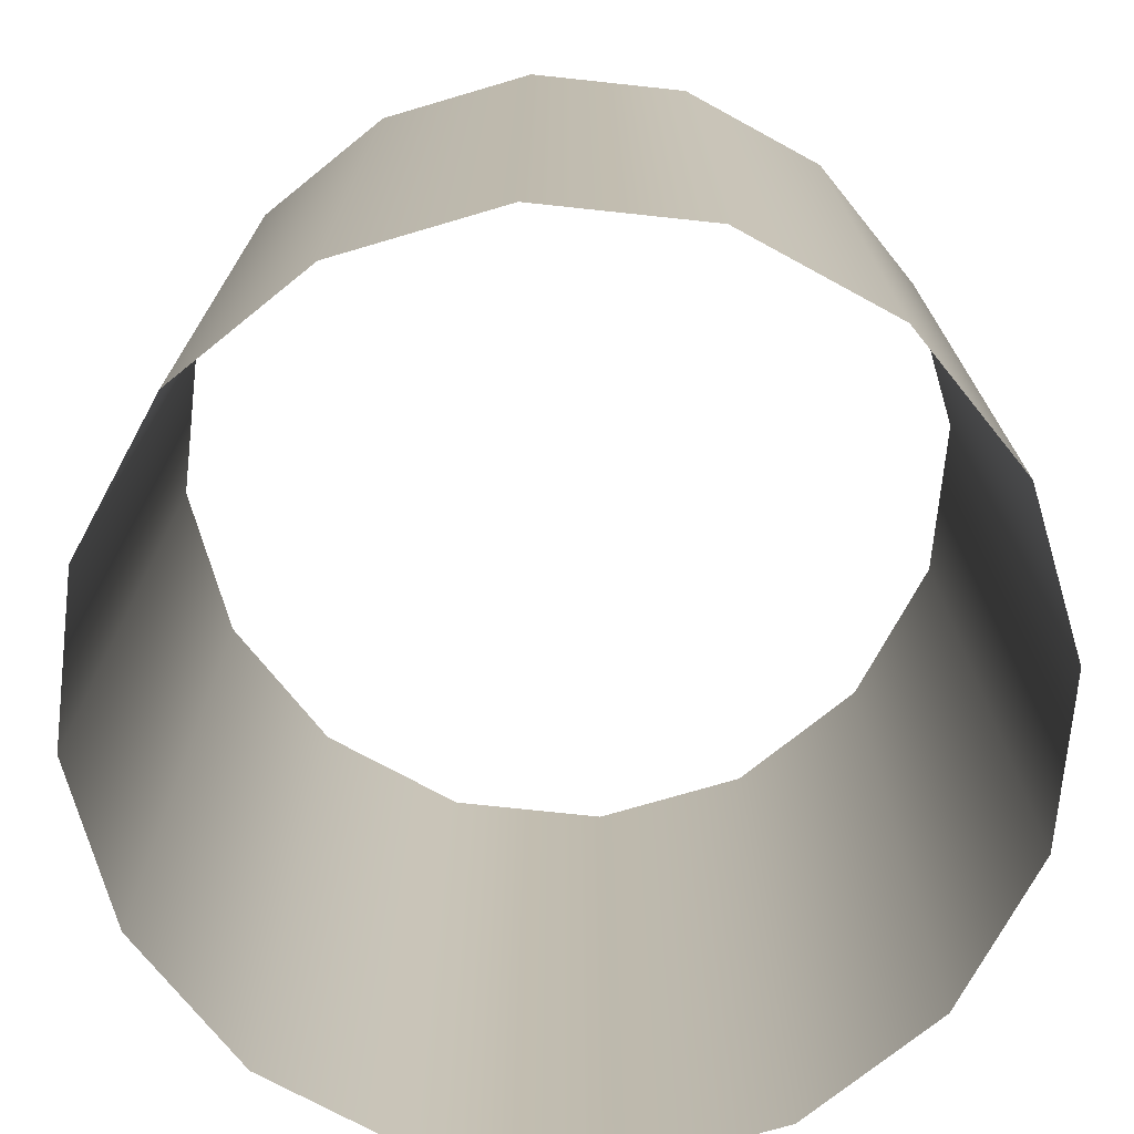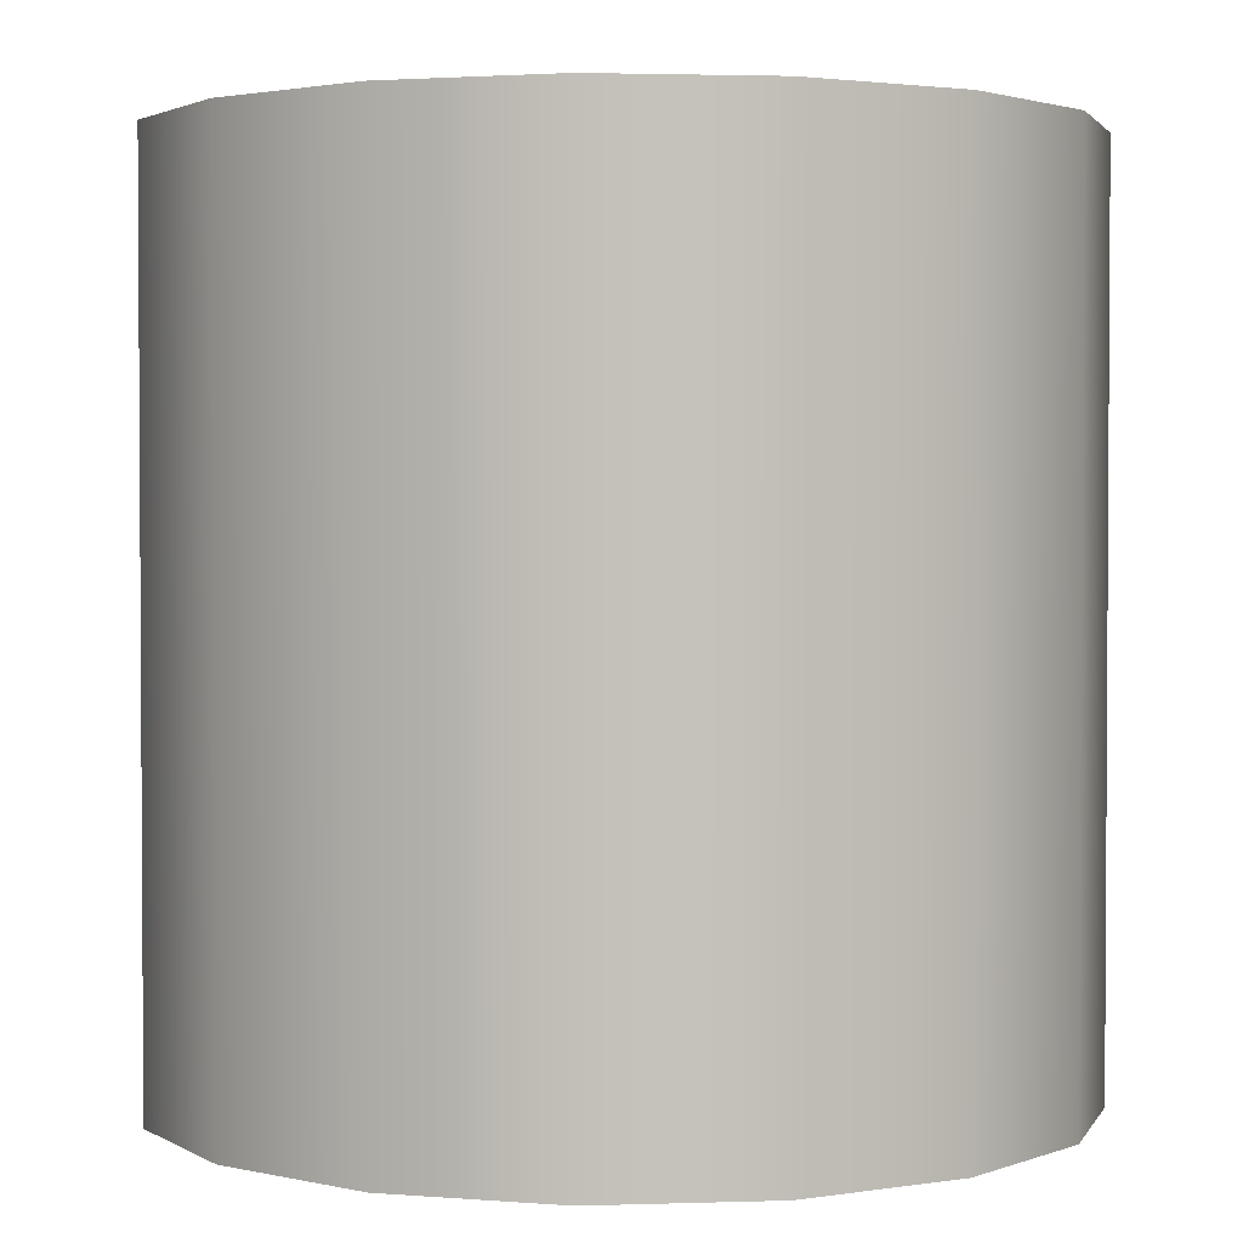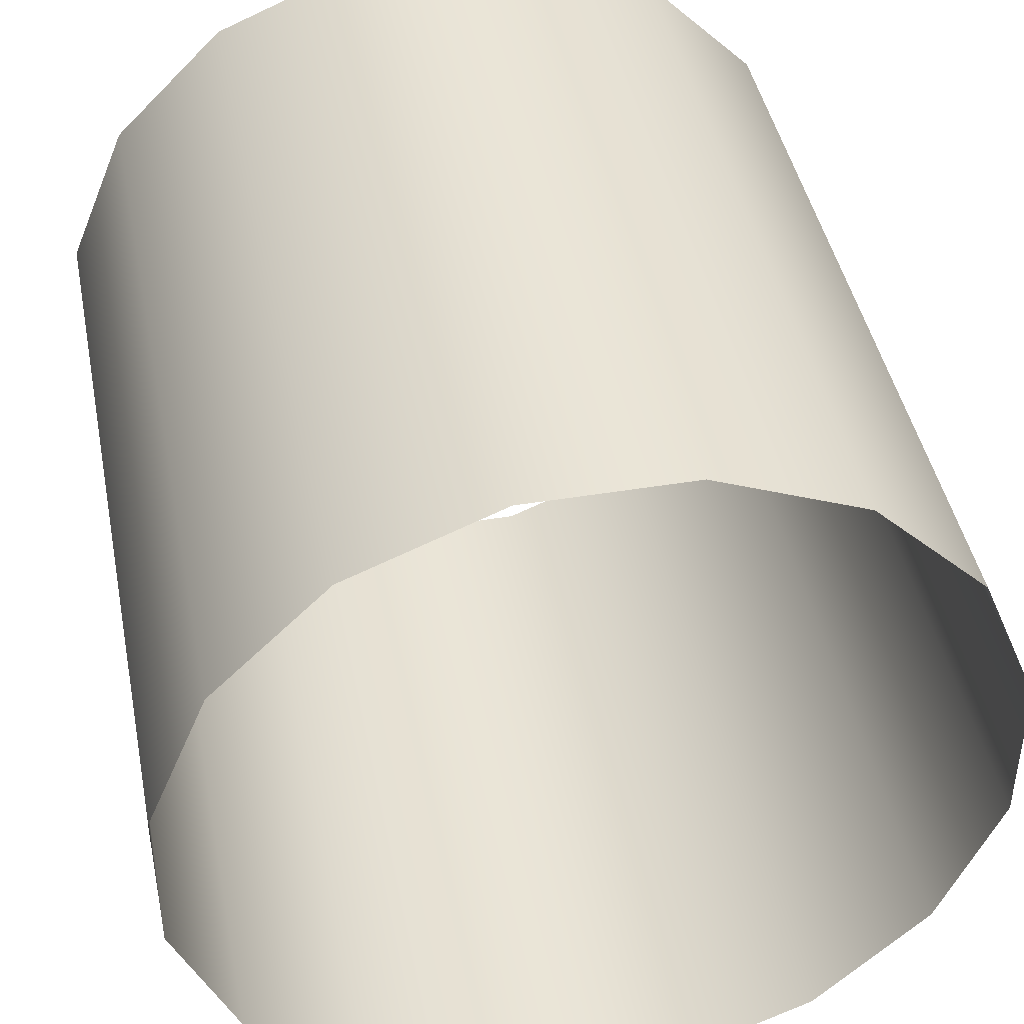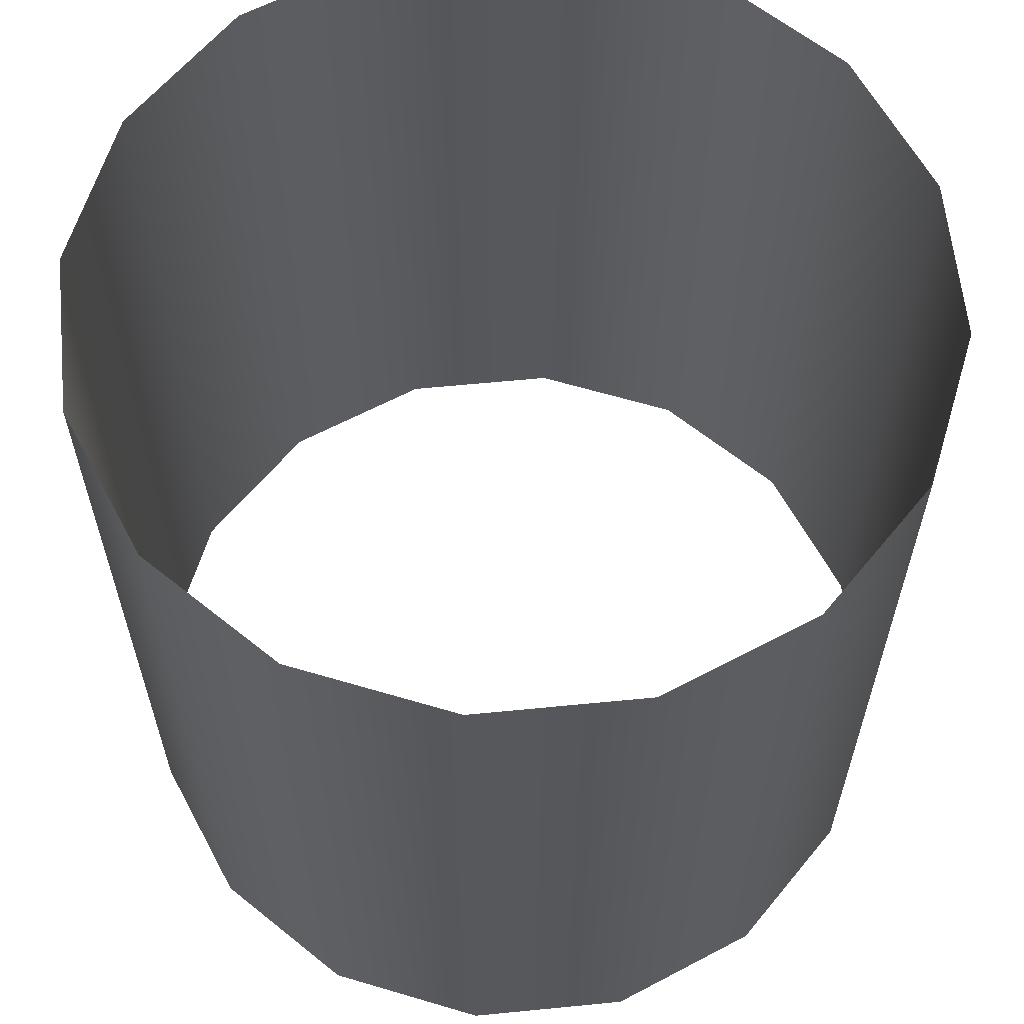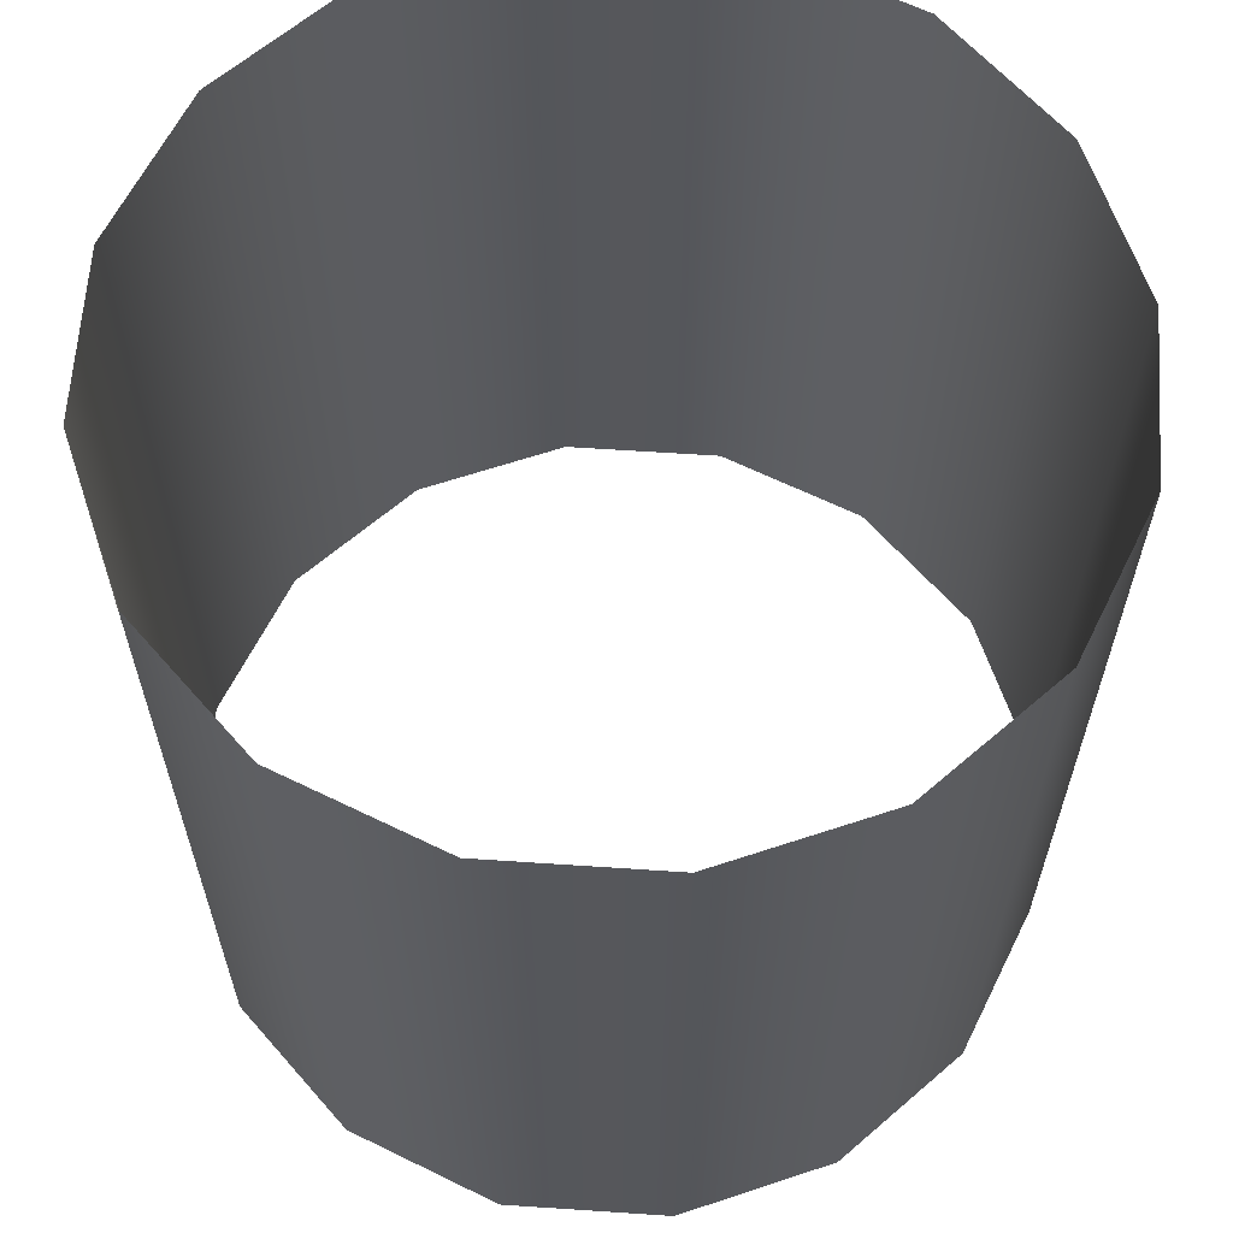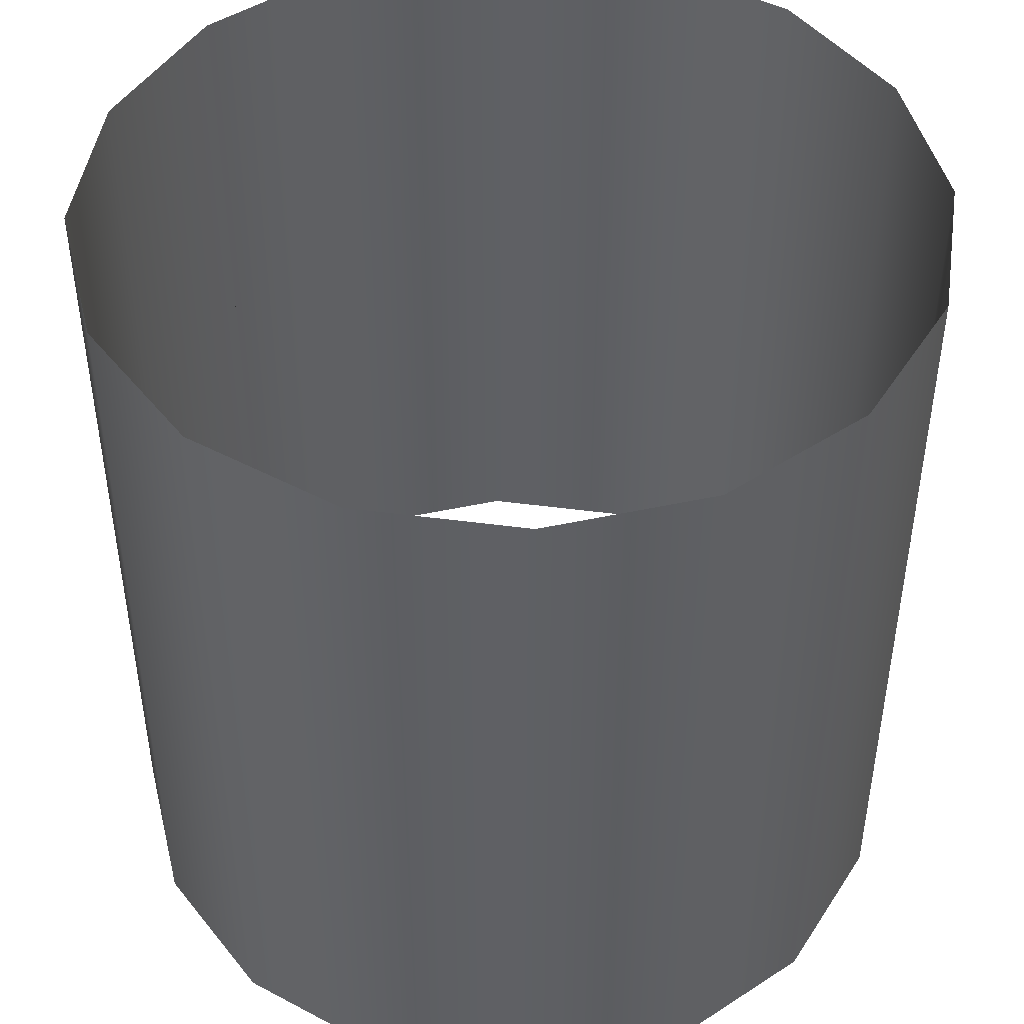
<metadata>
{"format":"obj","ext":"obj","renderer":"f3d","projection":"perspective","resolution":1024,"background":"white","views":[{"elev":-73.7,"azim":61.4,"up":"+Z"},{"elev":2.2,"azim":-51.5,"up":"+Z"},{"elev":43.4,"azim":-11.1,"up":"+Y"},{"elev":61.9,"azim":-50.7,"up":"+Z"},{"elev":62.9,"azim":-63.6,"up":"+Z"},{"elev":46.4,"azim":31.1,"up":"+Z"}]}
</metadata>
<code>
o Cube.001
v -2.181 1.25 2.196
v -2.042 1.192 2.196
v -2.181 1.25 1.615
v -2.181 1.25 2.389
v -1.935 0.6555 1.809
v -1.935 0.6555 2.196
v -2.042 1.192 1.615
v -2.042 1.192 2.389
v -1.877 0.7949 1.809
v -1.935 1.085 1.615
v -1.935 1.085 2.389
v -1.877 0.7949 2.196
v -1.877 0.9458 1.615
v -1.877 0.9458 2.389
v -1.877 0.9458 2.196
v -1.877 0.9458 1.809
v -1.877 0.7949 1.615
v -1.877 0.7949 2.389
v -1.935 1.085 2.196
v -1.935 0.6555 1.615
v -1.935 0.6555 2.389
v -1.935 1.085 1.809
v -2.042 0.5488 1.615
v -2.042 0.5488 2.389
v -2.181 0.491 1.615
v -2.181 0.491 2.389
v -2.332 0.491 1.615
v -2.332 0.491 2.389
v -2.472 0.5488 1.615
v -2.472 0.5488 2.389
v -2.578 0.6555 1.615
v -2.578 0.6555 2.389
v -2.636 0.7949 1.615
v -2.636 0.7949 2.389
v -2.636 0.9458 1.615
v -2.636 0.9458 2.389
v -2.578 1.085 1.615
v -2.578 1.085 2.389
v -2.042 1.192 1.809
v -2.181 1.25 1.809
v -2.472 1.192 1.615
v -2.472 1.192 2.389
v -2.472 1.192 2.196
v -2.332 1.25 2.196
v -2.332 1.25 1.615
v -2.332 1.25 2.389
v -2.332 1.25 1.809
v -2.472 1.192 1.809
v -2.042 0.5488 1.809
v -2.181 0.491 1.809
v -2.332 0.491 1.809
v -2.472 0.5488 1.809
v -2.578 0.6555 1.809
v -2.636 0.7949 1.809
v -2.578 1.085 2.196
v -2.636 0.9458 2.196
v -2.636 0.7949 2.196
v -2.636 0.9458 1.809
v -2.578 0.6555 2.196
v -2.472 0.5488 2.196
v -2.332 0.491 2.196
v -2.181 0.491 2.196
v -2.042 0.5488 2.196
v -2.578 1.085 1.809
f 43 48 64
f 43 64 55
f 57 56 58
f 57 58 54
f 60 59 53
f 60 53 52
f 62 61 51
f 62 51 50
f 5 6 63
f 5 63 49
f 9 16 15
f 9 15 12
f 19 22 39
f 19 39 2
f 1 40 47
f 1 47 44
f 17 13 16
f 17 16 9
f 18 12 15
f 18 15 14
f 19 2 8
f 19 8 11
f 22 10 7
f 22 7 39
f 1 44 46
f 1 46 4
f 47 40 3
f 47 3 45
f 41 37 64
f 41 64 48
f 55 38 42
f 55 42 43
f 57 34 36
f 57 36 56
f 58 35 33
f 58 33 54
f 53 31 29
f 53 29 52
f 60 30 32
f 60 32 59
f 62 26 28
f 62 28 61
f 51 27 25
f 51 25 50
f 49 23 20
f 49 20 5
f 63 6 21
f 63 21 24
f 45 41 48
f 47 45 48
f 47 48 43
f 44 47 43
f 42 44 43
f 42 46 44
f 40 7 3
f 40 39 7
f 40 1 39
f 1 2 39
f 1 4 2
f 4 8 2
f 19 11 14
f 19 14 22
f 14 10 22
f 14 16 10
f 16 13 10
f 14 15 16
f 12 18 21
f 9 12 21
f 17 9 21
f 20 17 21
f 20 21 6
f 5 20 6
f 25 23 49
f 50 25 49
f 62 50 49
f 63 62 49
f 63 26 62
f 63 24 26
f 52 29 27
f 52 27 51
f 60 52 51
f 61 60 51
f 61 30 60
f 61 28 30
f 32 34 57
f 32 57 54
f 32 54 33
f 32 33 53
f 33 31 53
f 59 32 53
f 36 38 55
f 36 55 64
f 36 64 37
f 36 37 58
f 37 35 58
f 36 58 56

</code>
